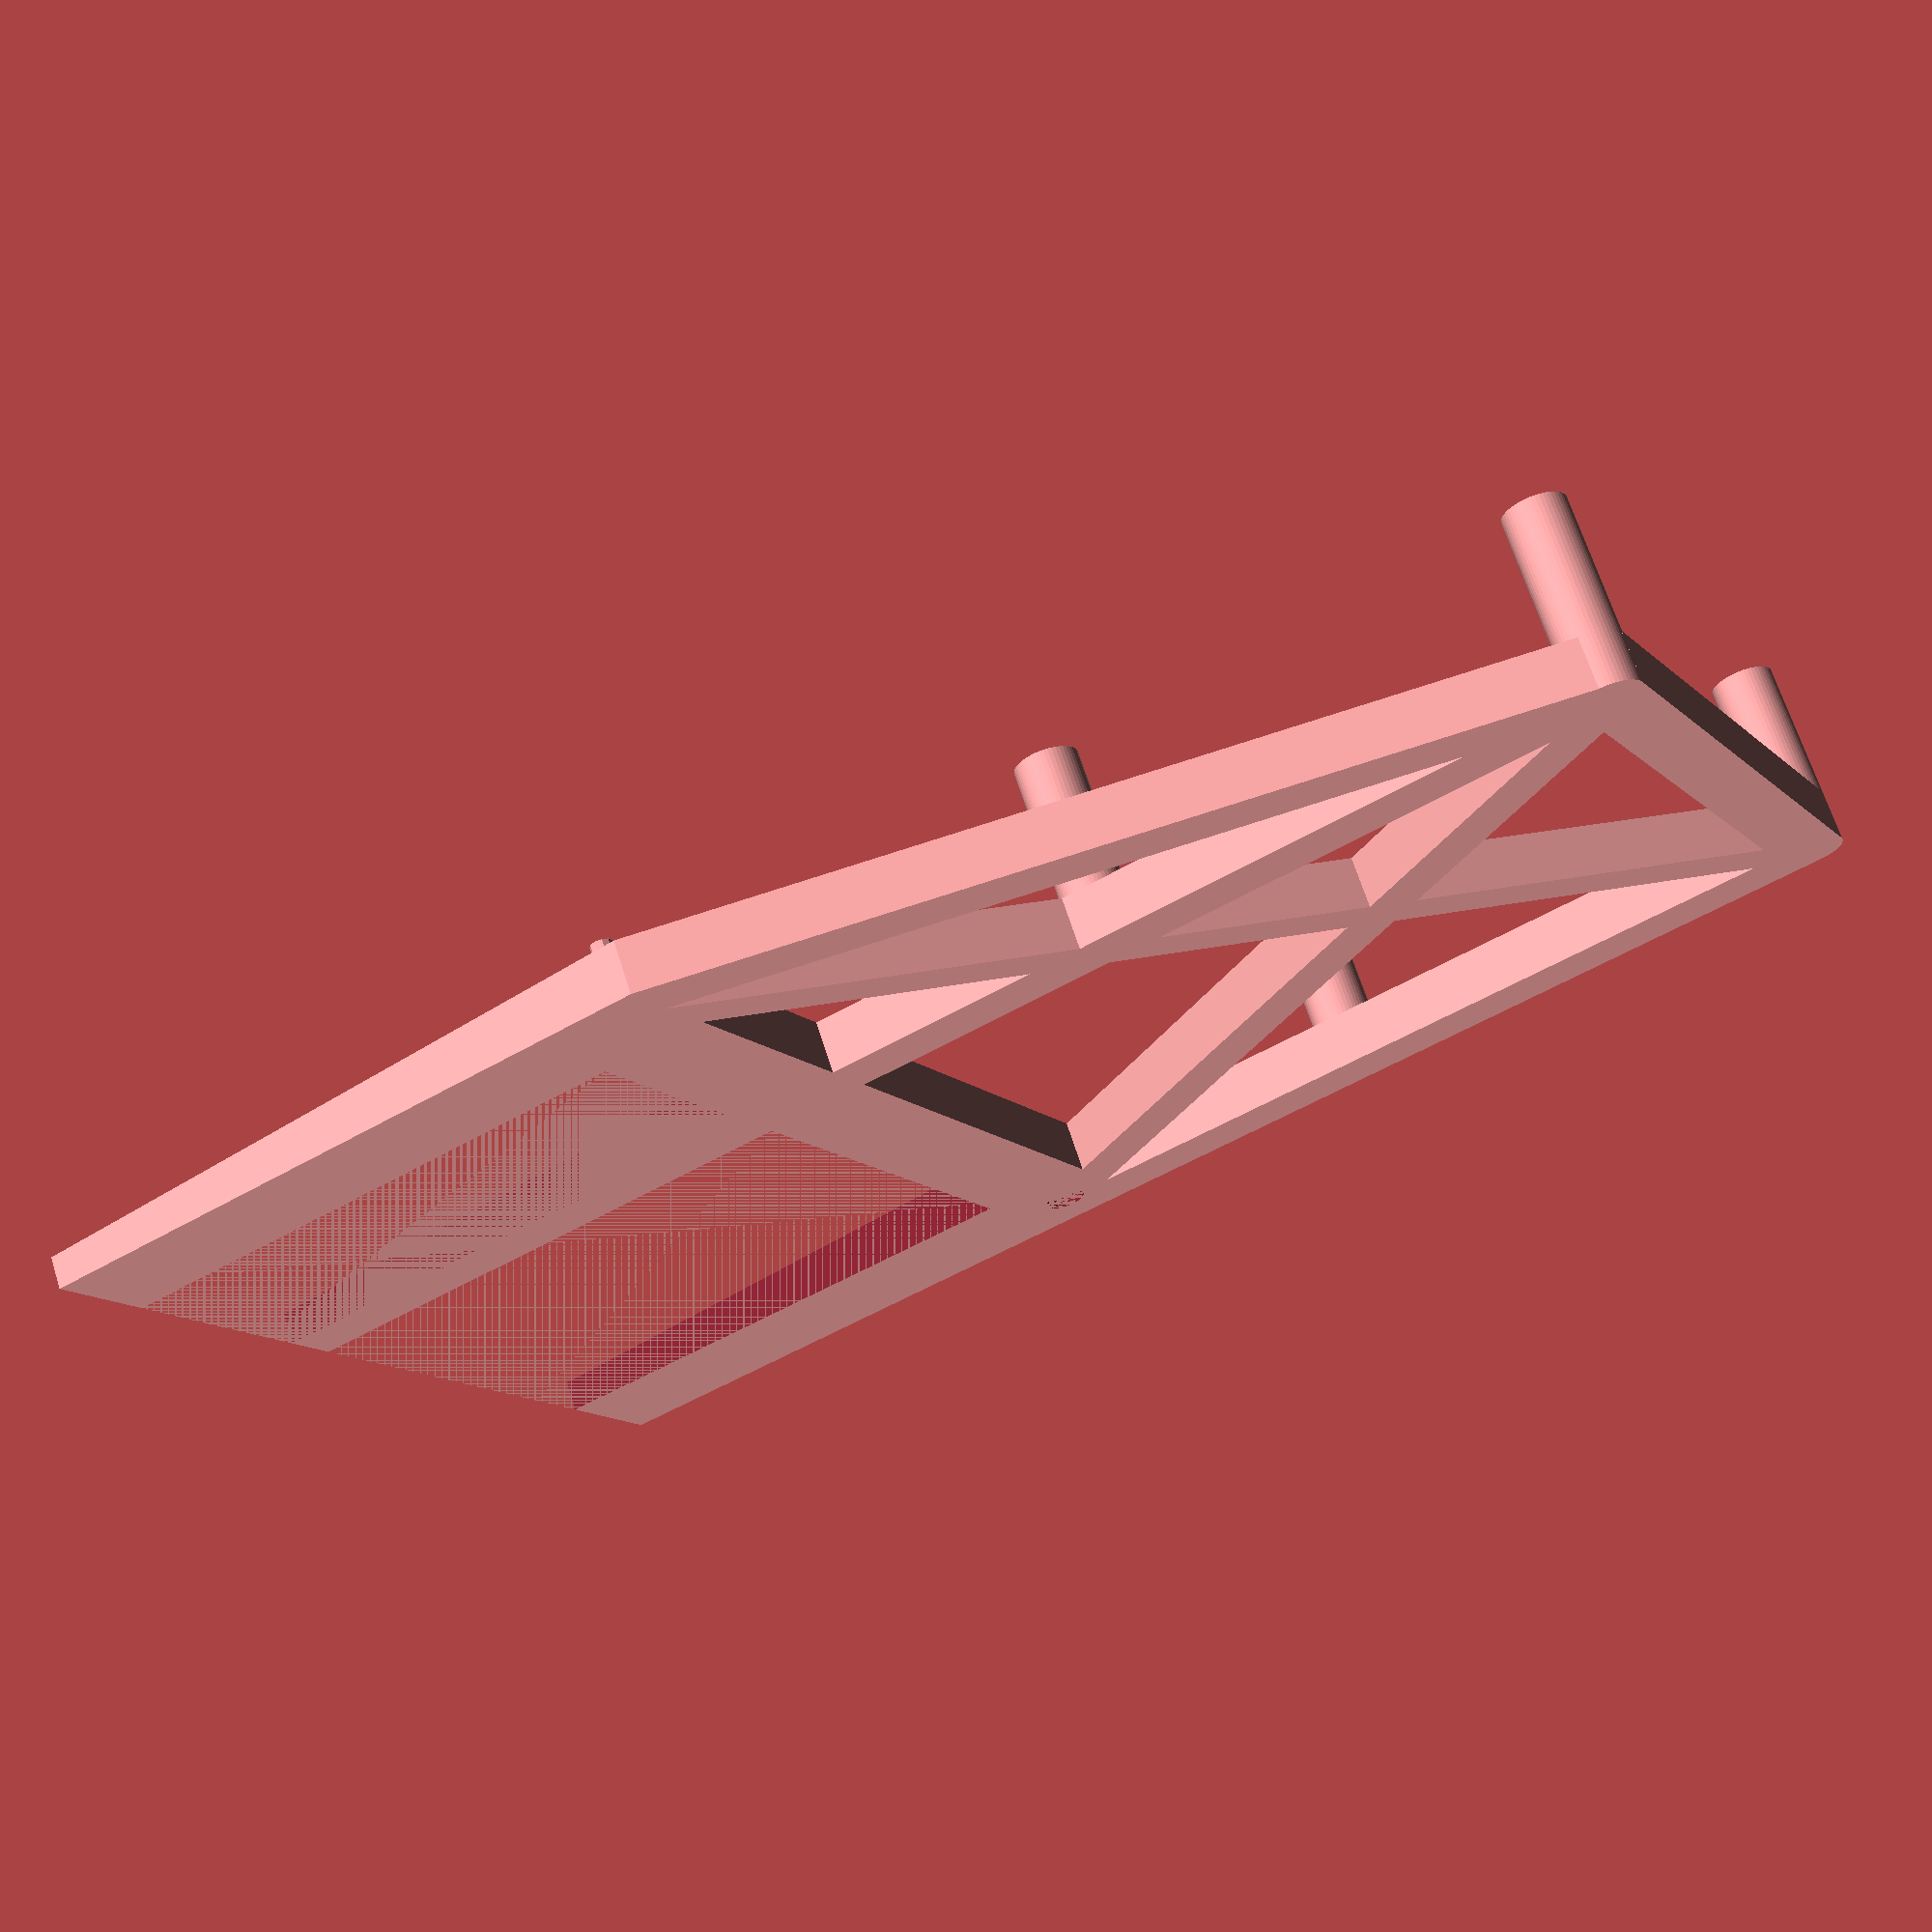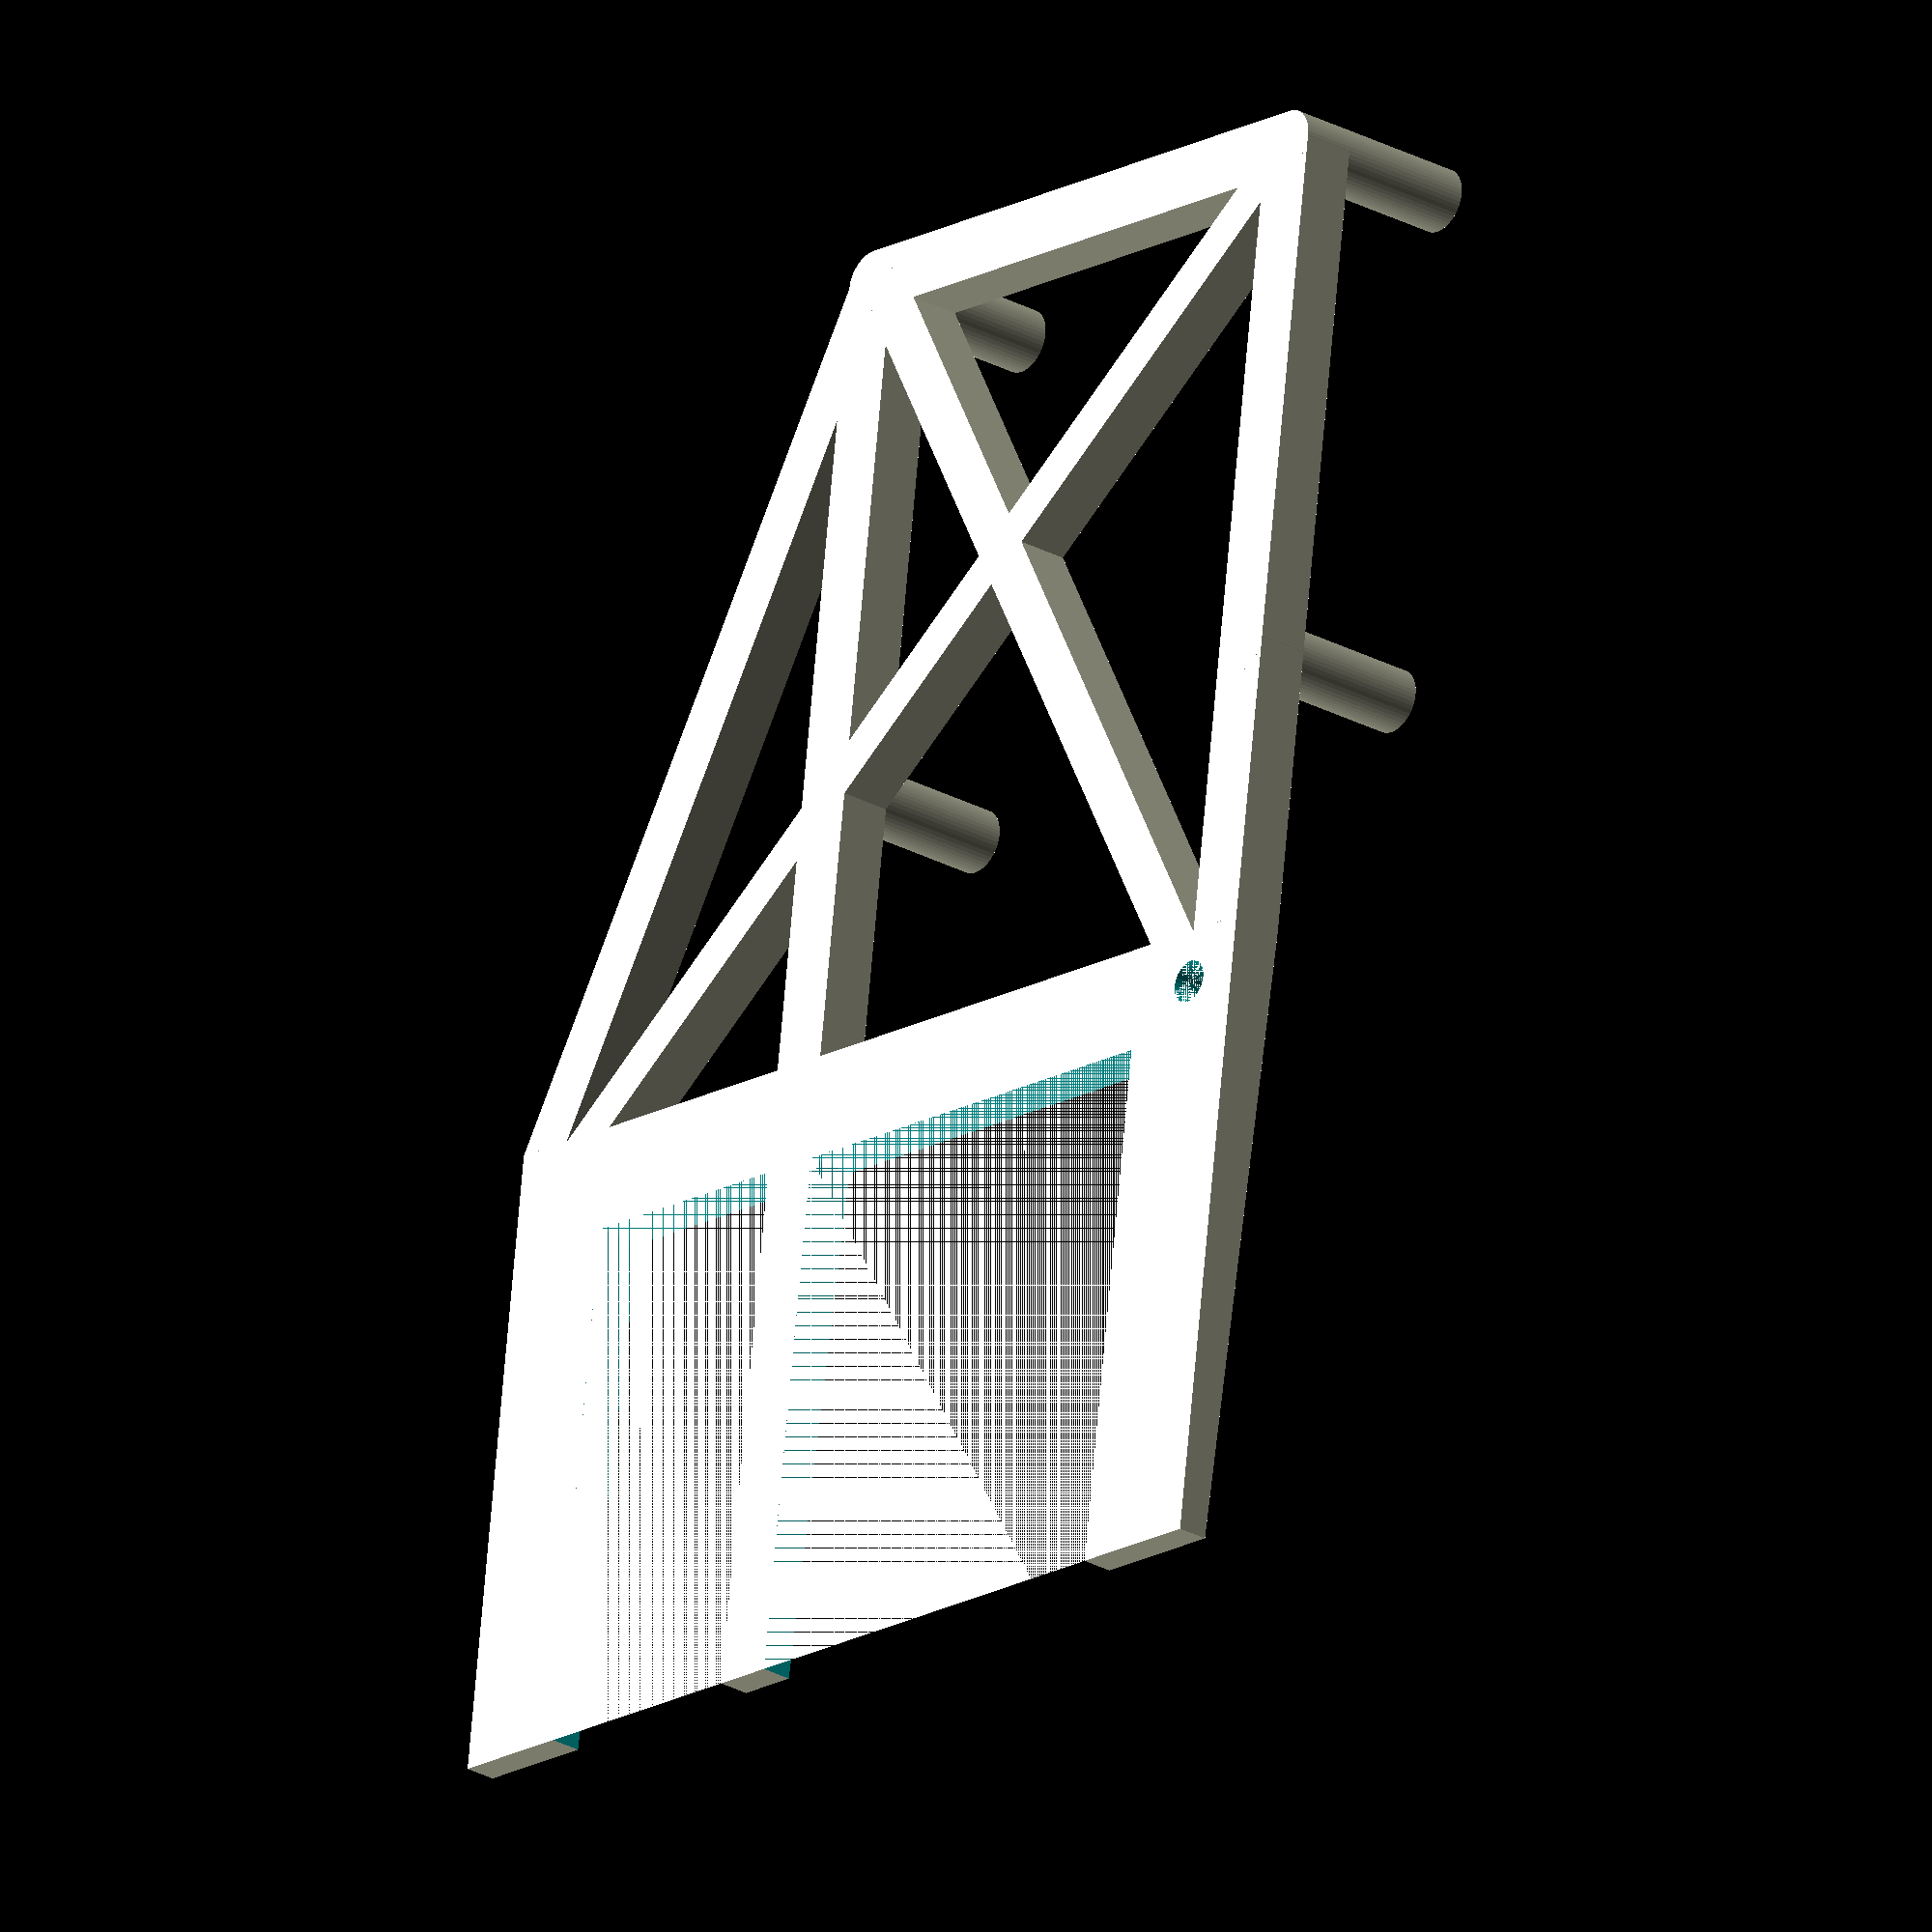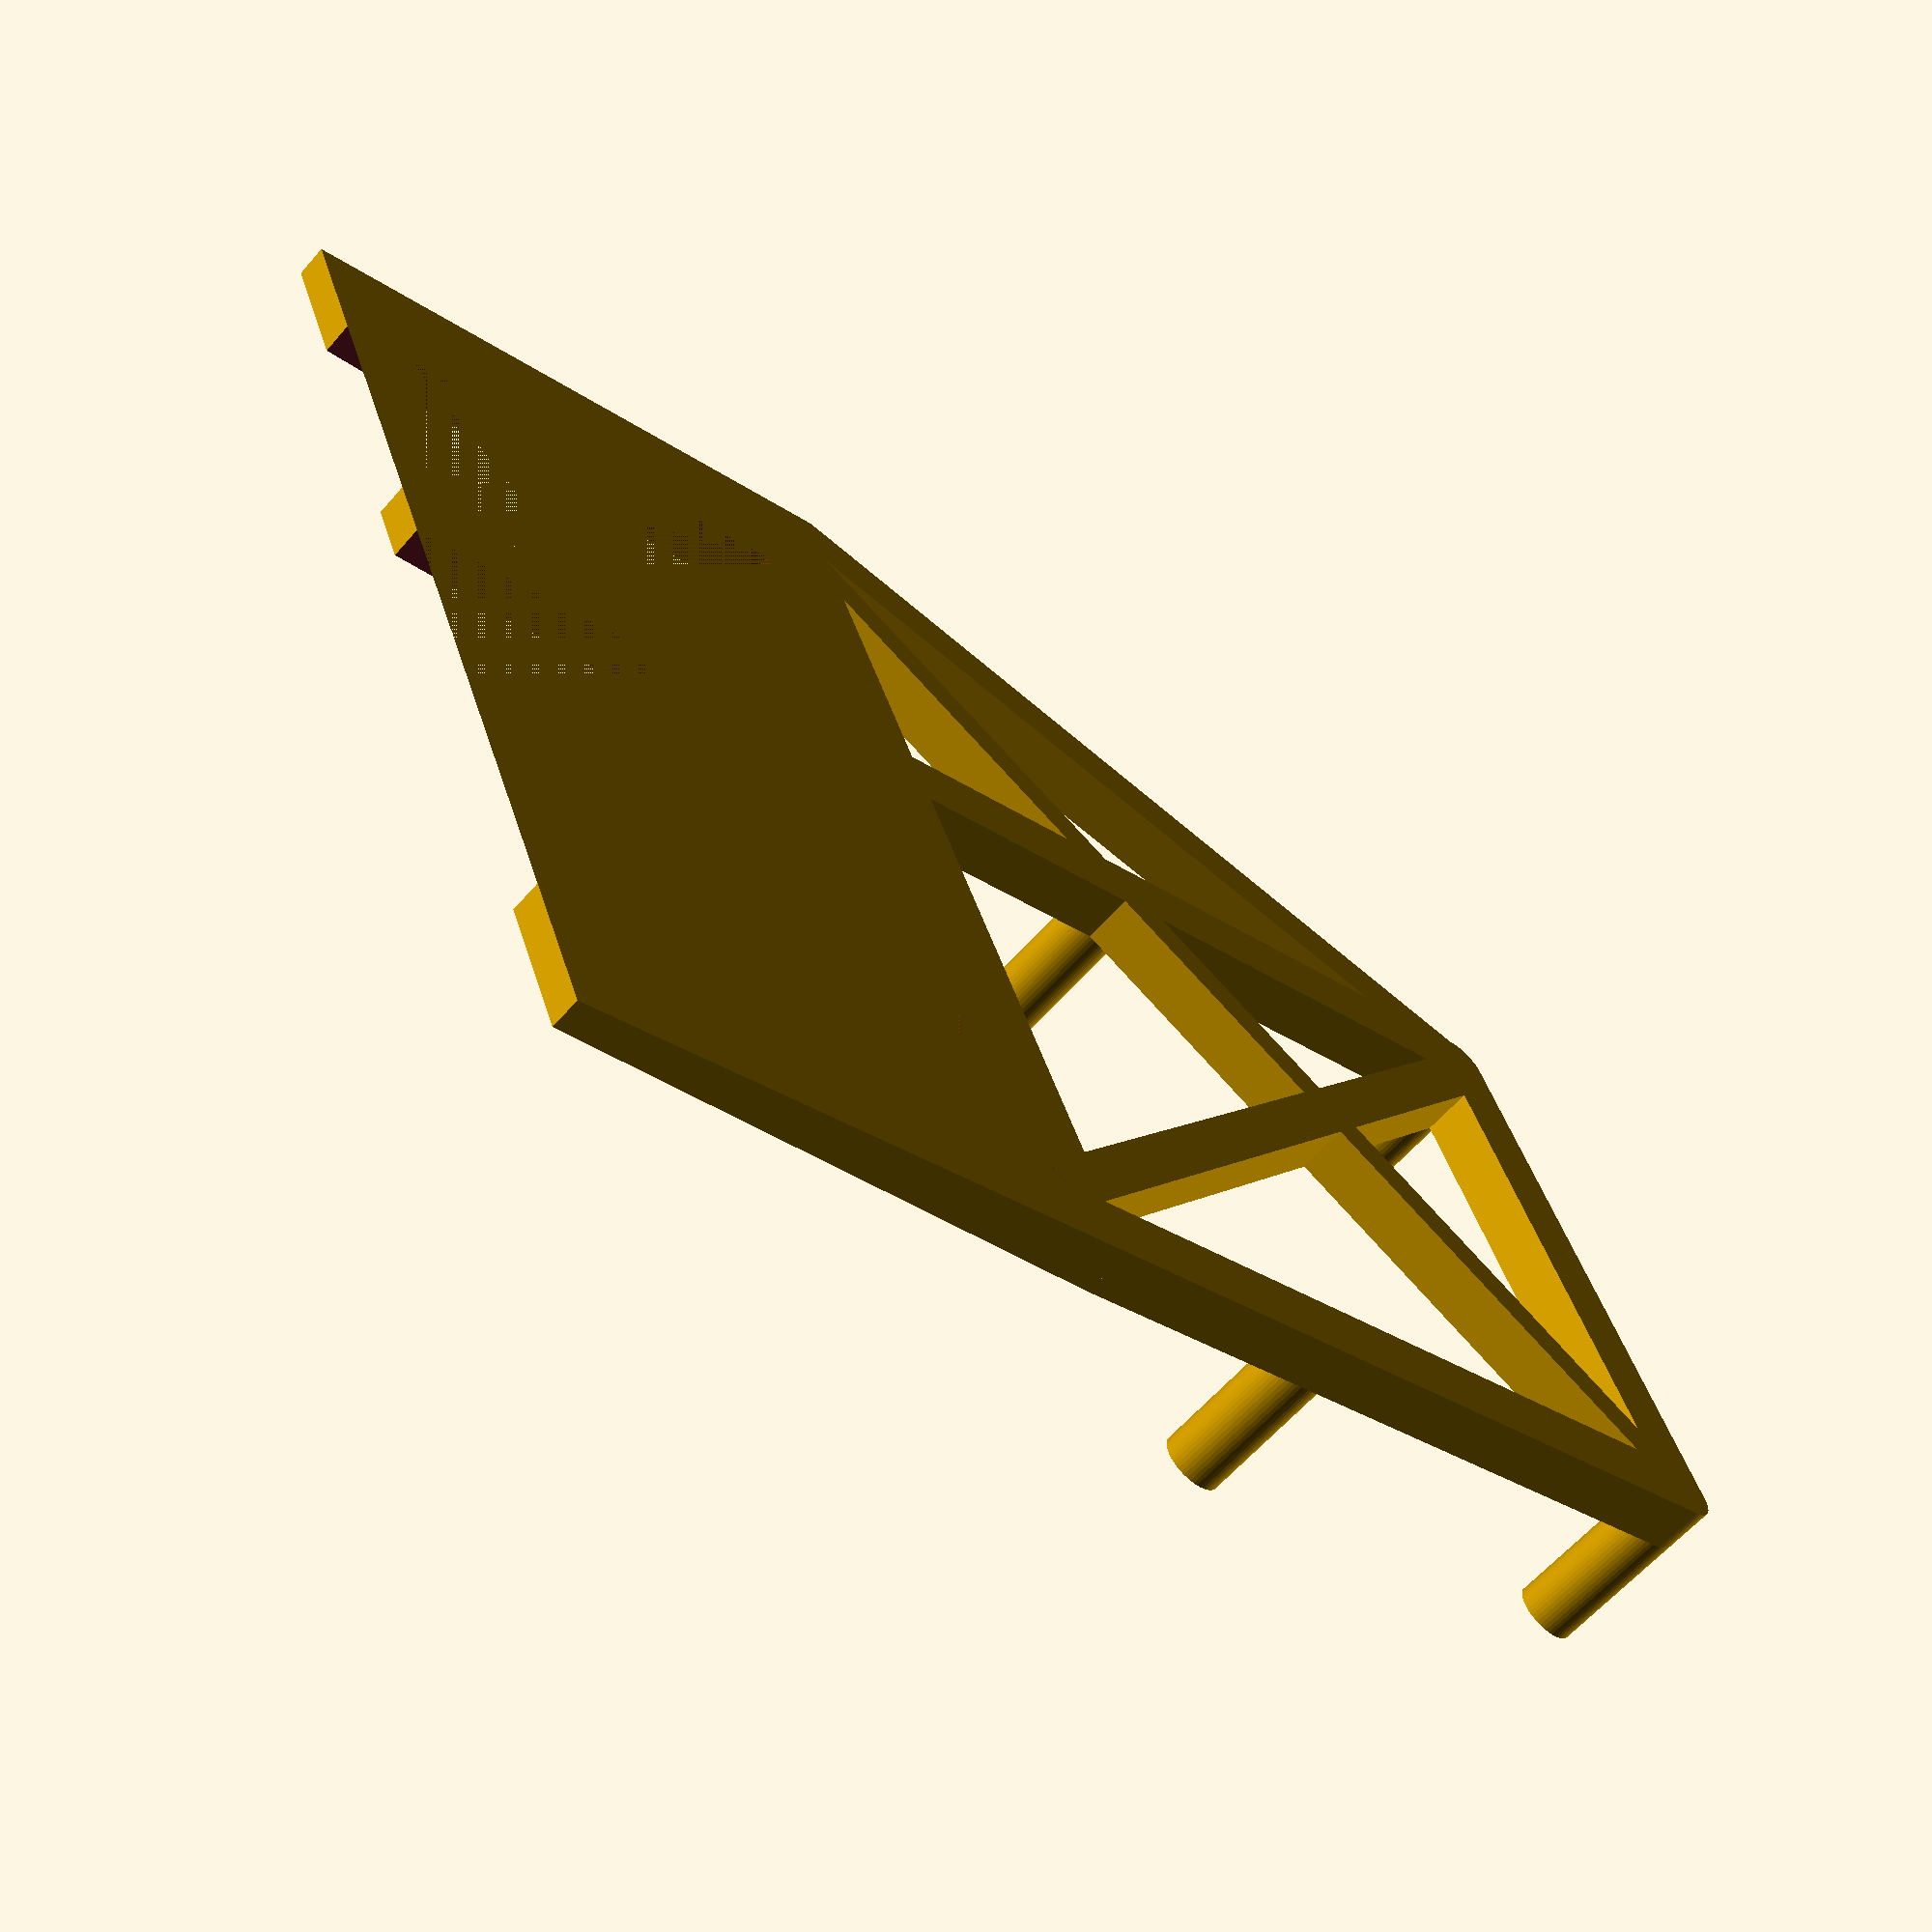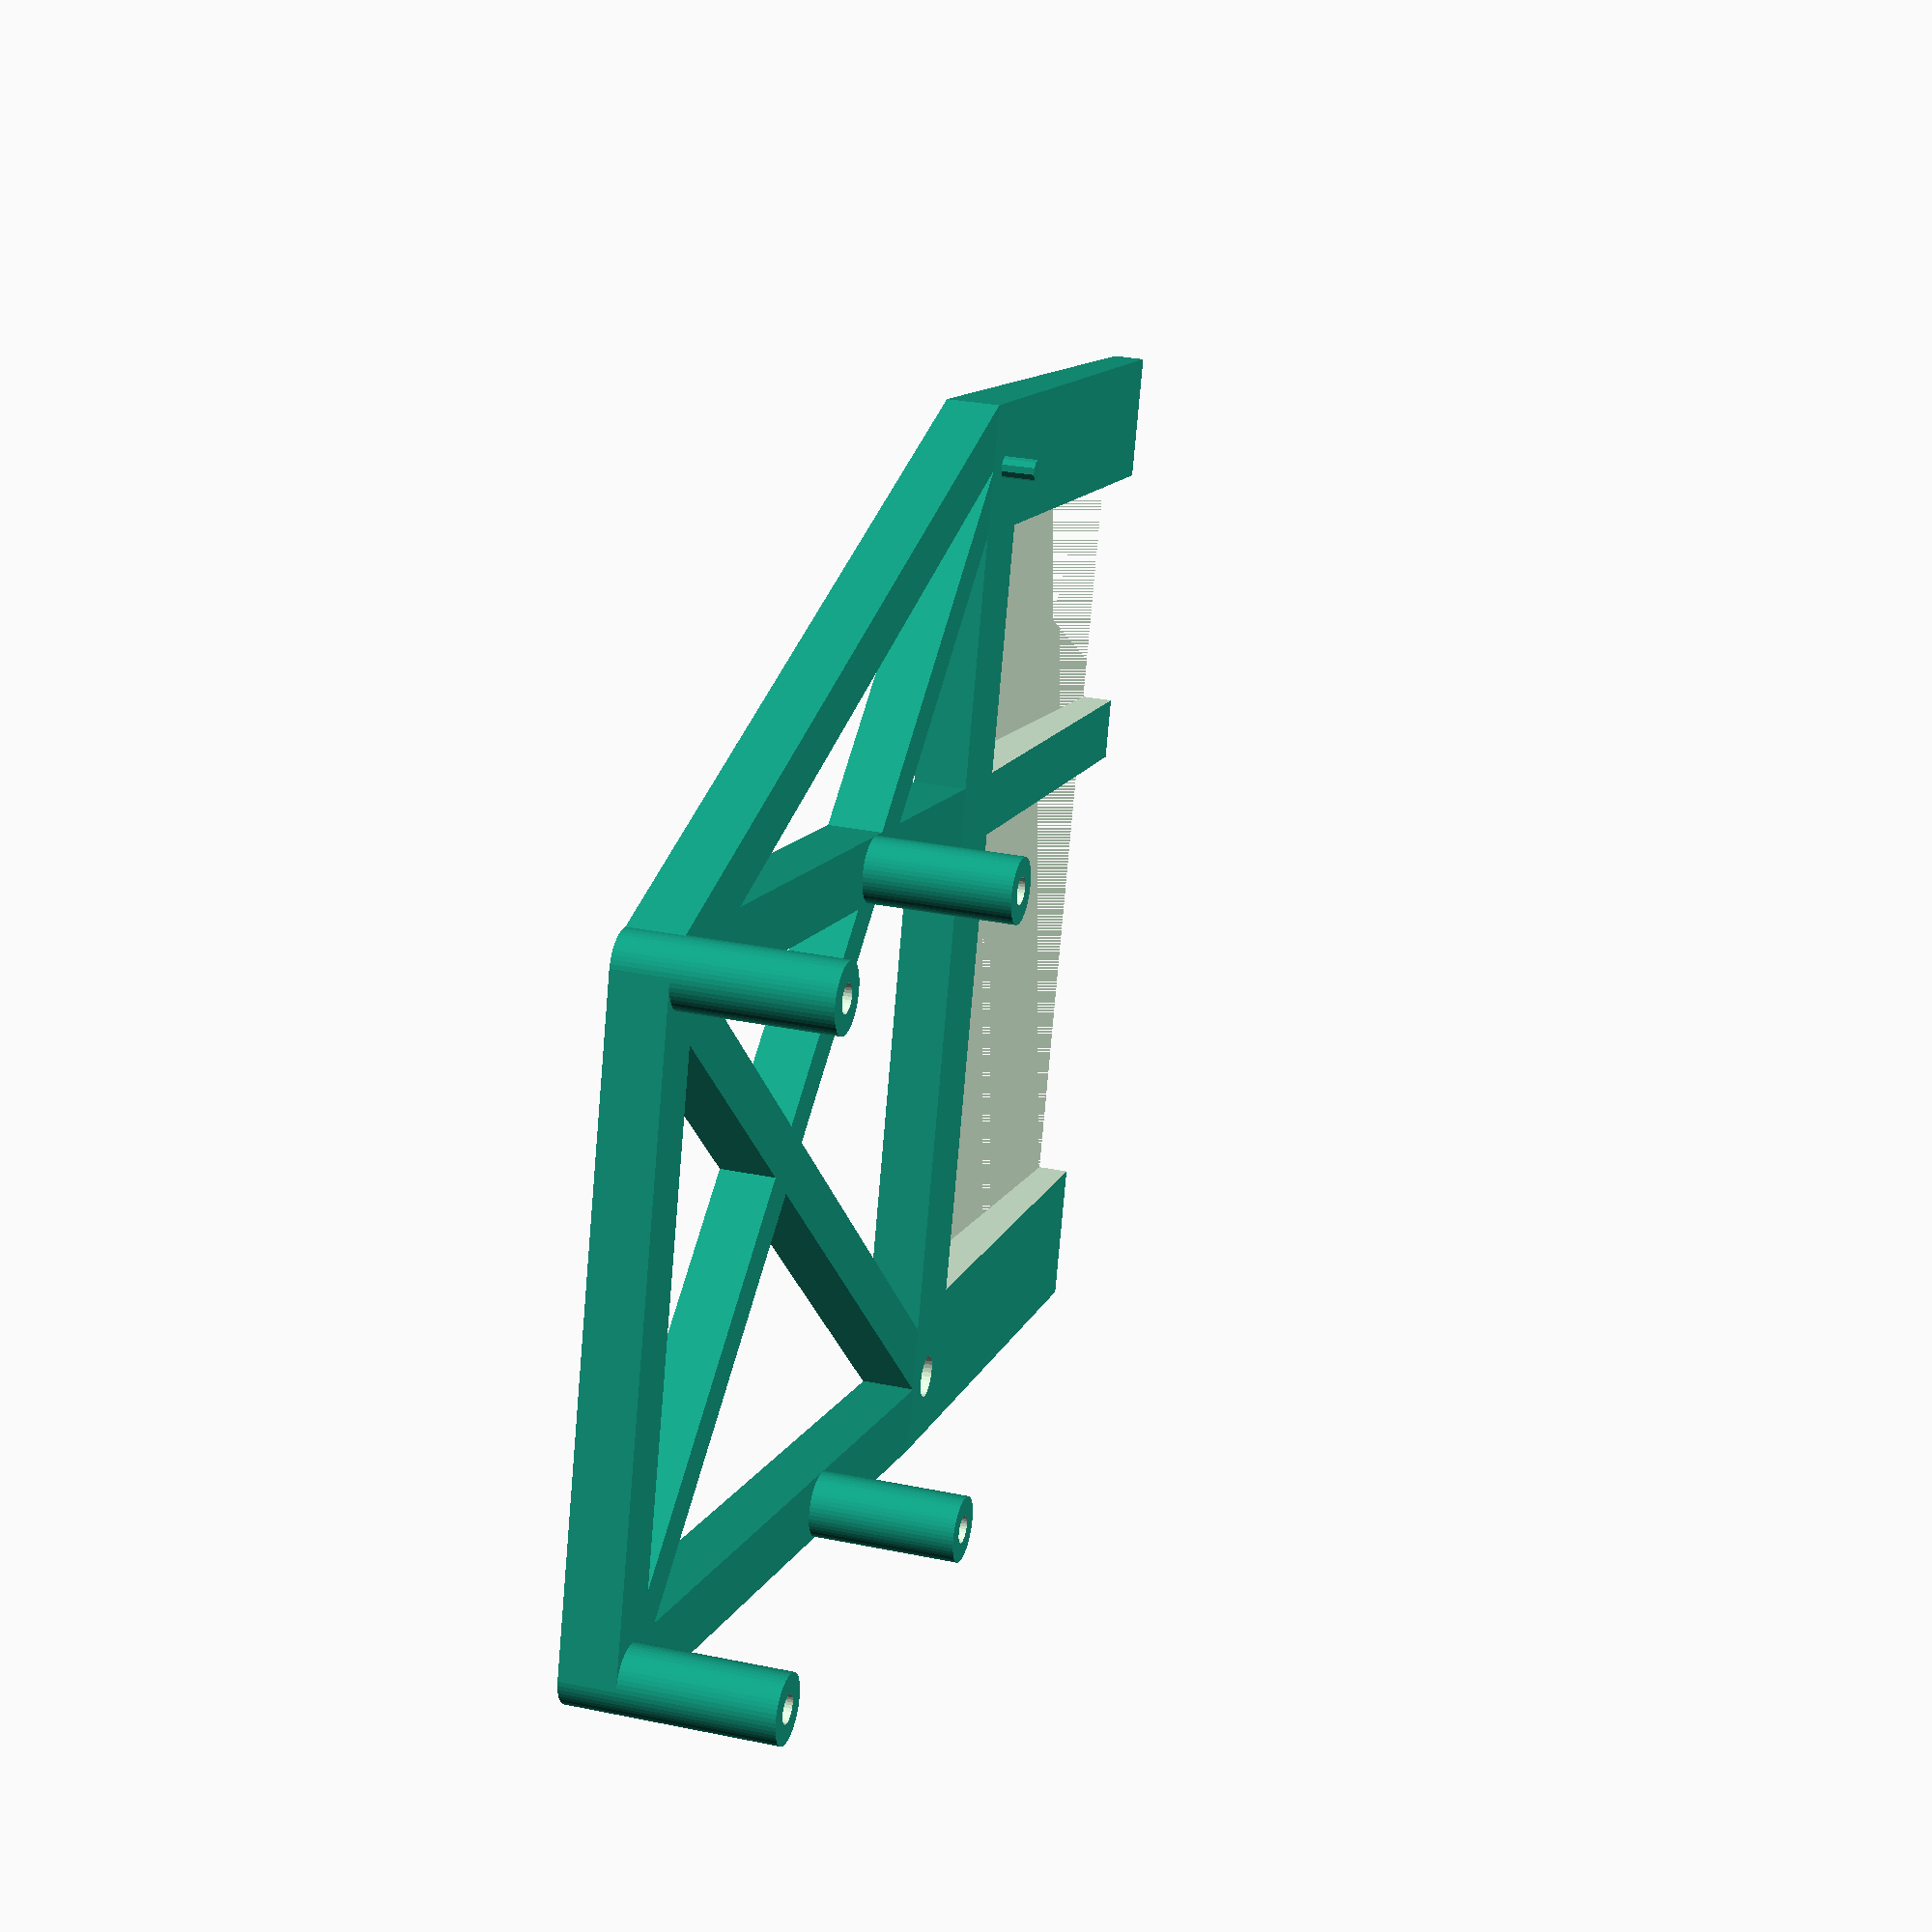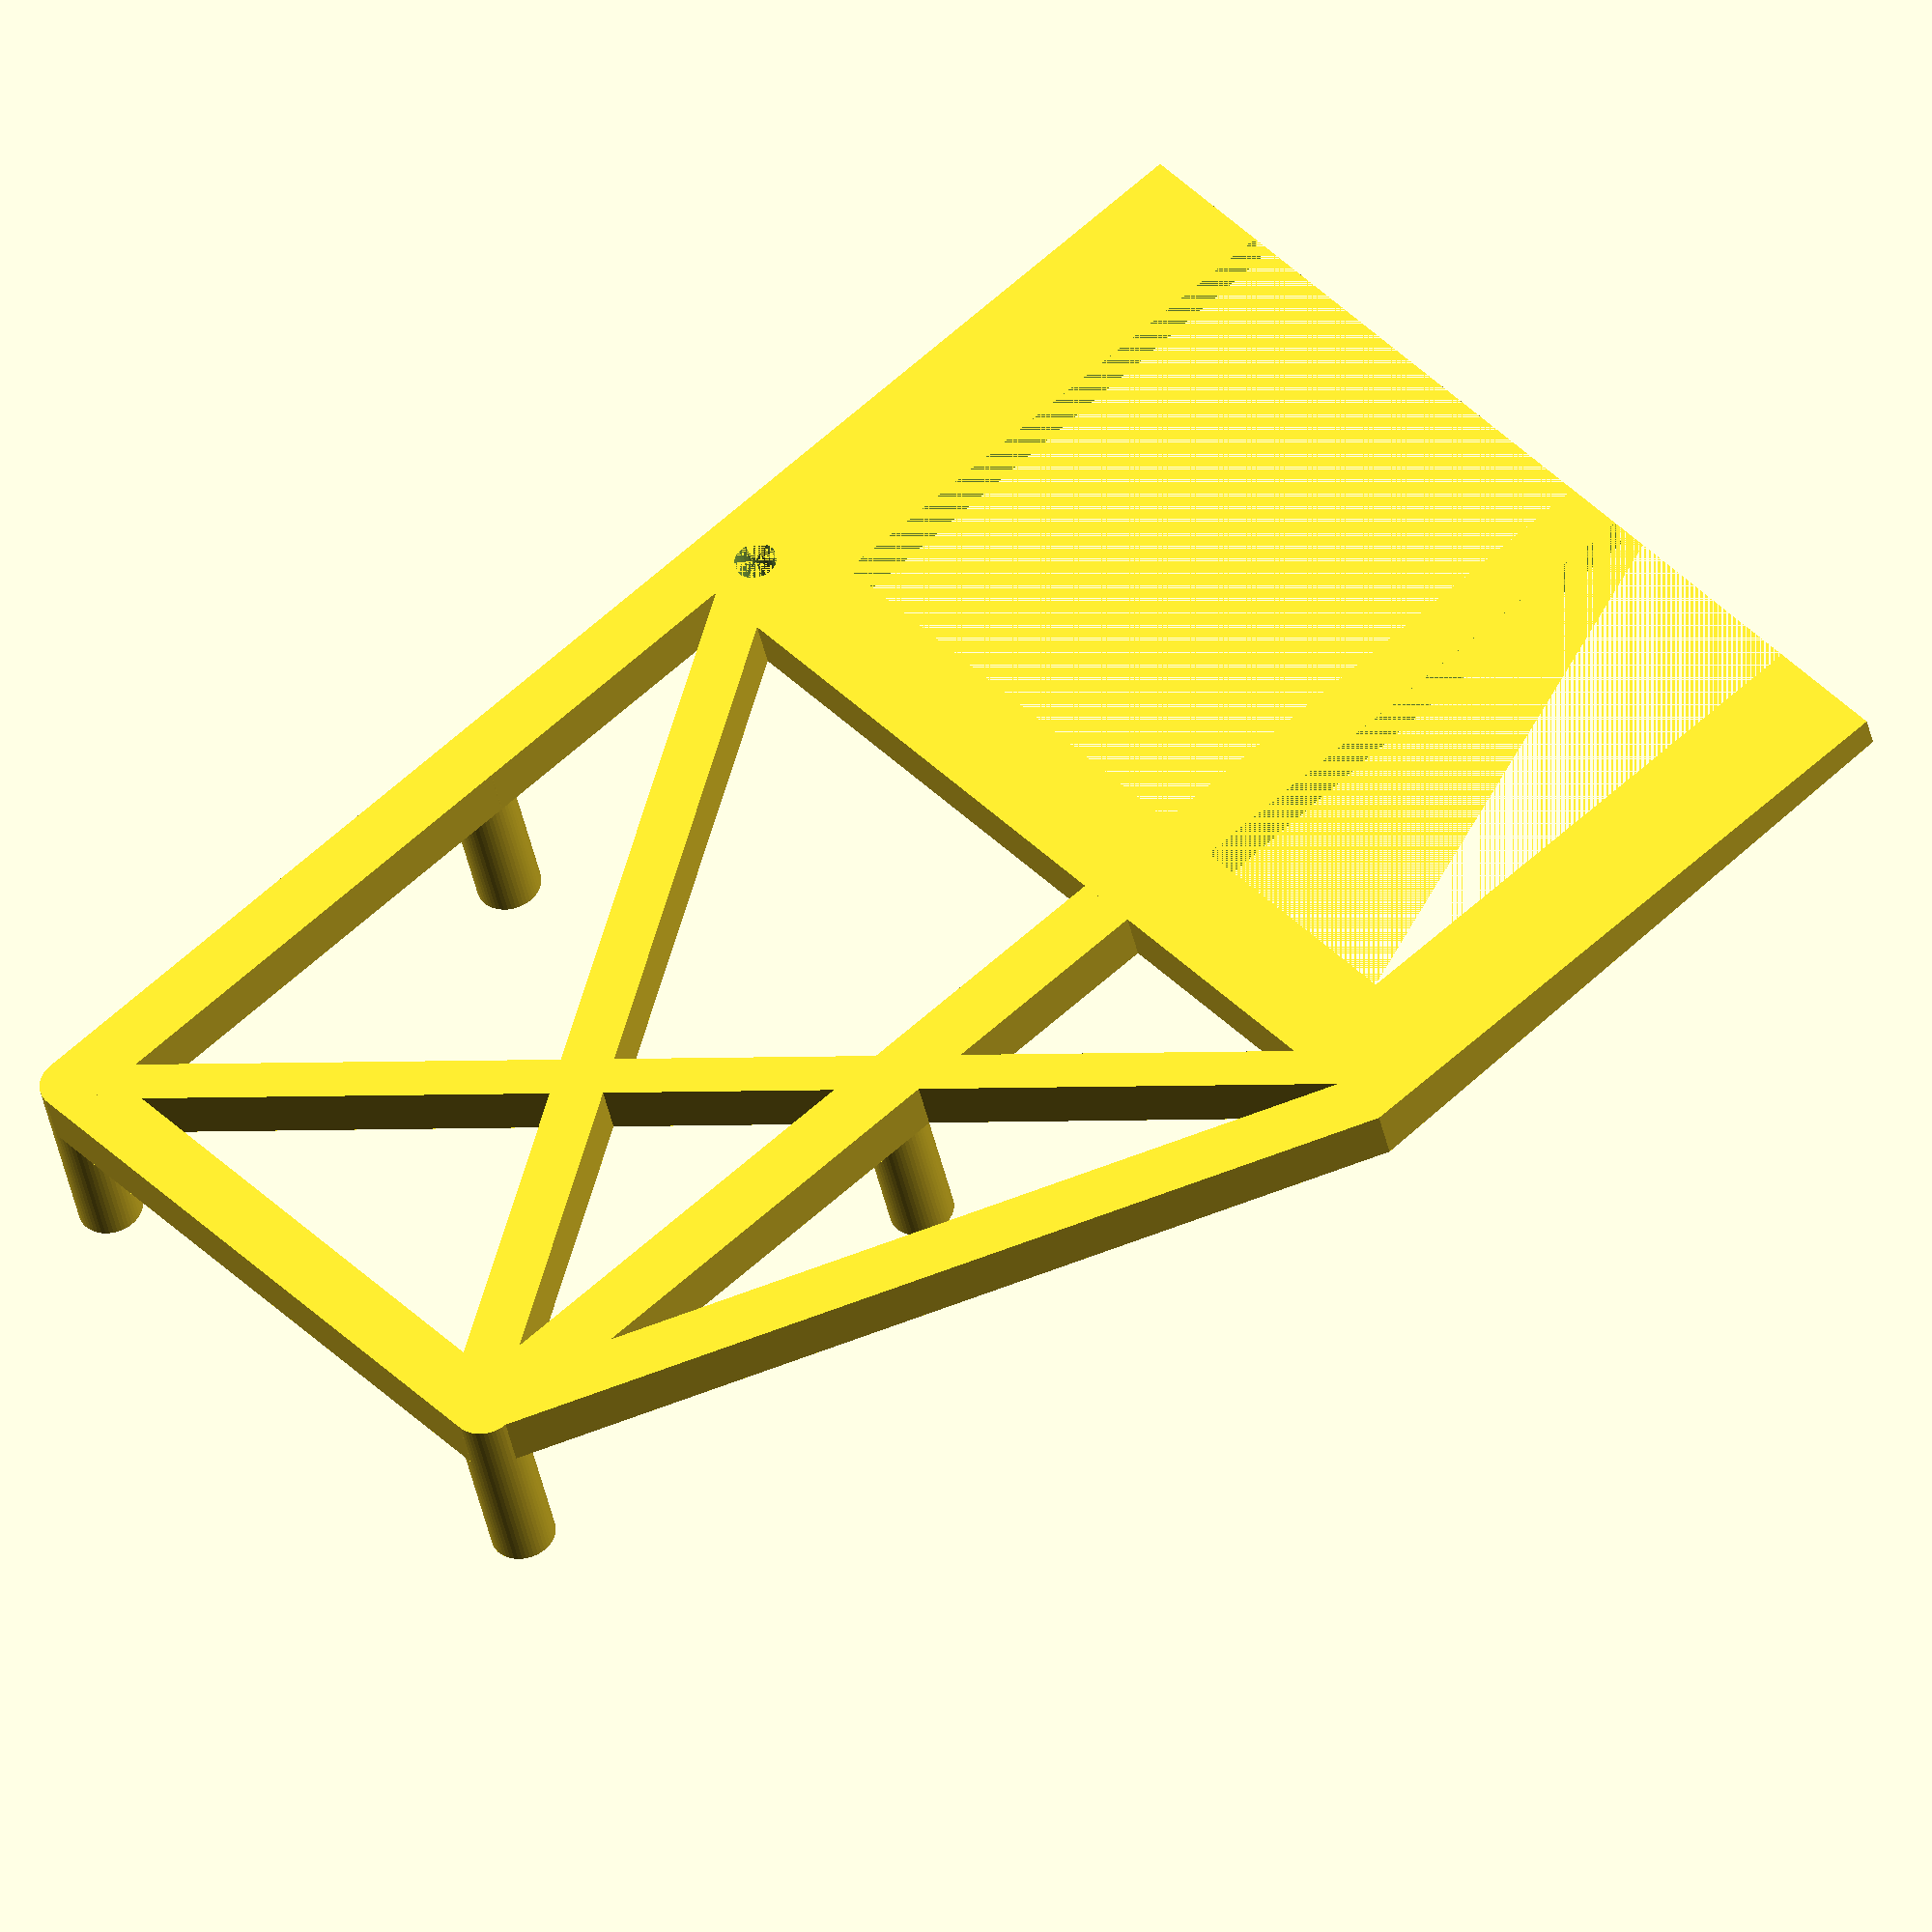
<openscad>
module Socket() {
  difference() {
    cylinder(h = 18.5, r = 3, $fn = 50);
    translate(v = [0,0,10.5]) {
        cylinder(h = 13, r = 1.25, $fn = 30);
    } 
  }
}
difference() {
    union() {
        //cube(size = [100, 80, 5]);
        linear_extrude(5) {
            union() {
                polygon([[0,80], [35.6, 3.5], [41.6, 3.5], [6, 80]]);
                polygon([[35.6,80], [35.6, 3.5], [41.6, 3.5], [41.6, 80]]);
                polygon([[94,80], [94, 3.5], [100, 3.5], [100, 80]]);
                polygon([[38.6, 0.5], [97, 0.5], [97, 6.5], [38.6, 6.5]]);
                polygon([[6.1, 80], [94, 3.5], [100, 3.5], [12, 80]]);
                polygon([[88, 80], [37, 3.5], [43, 3.5], [93.9, 80]]);
            }
        } 
        translate(v = [97, 3.5, 0]) { 
            Socket();
        }
        translate(v = [38.6, 3.5, 0]) { 
            Socket();
        }
        translate(v = [97, 52.5, 0]) { 
            Socket();
        }
        translate(v = [38.6, 52.5, 0]) { 
            Socket();
        }
            rotate([90,0,90]){
                linear_extrude(100) {
                    polygon([[80,0], [80,5], [140, 3], [140, 0]]);
                } 
        } 
        translate([6, 84, 4]){ 
            cylinder(h = 4, r = 1, $fn = 10);
        }
    }
    translate([94, 85, 0]) {
        cylinder(h = 5, r = 2, $fn = 30);
    } 
    translate([12, 90, 0]) {
        cube([23.6, 60, 5]);
    } 
    translate([41.6, 90, 0]) {
        cube([45, 60, 5]);
    } 
}

</openscad>
<views>
elev=292.0 azim=117.7 roll=162.2 proj=p view=wireframe
elev=206.6 azim=352.5 roll=310.9 proj=o view=wireframe
elev=61.1 azim=111.9 roll=139.3 proj=p view=solid
elev=331.3 azim=106.9 roll=287.3 proj=p view=solid
elev=38.9 azim=311.0 roll=191.1 proj=o view=solid
</views>
